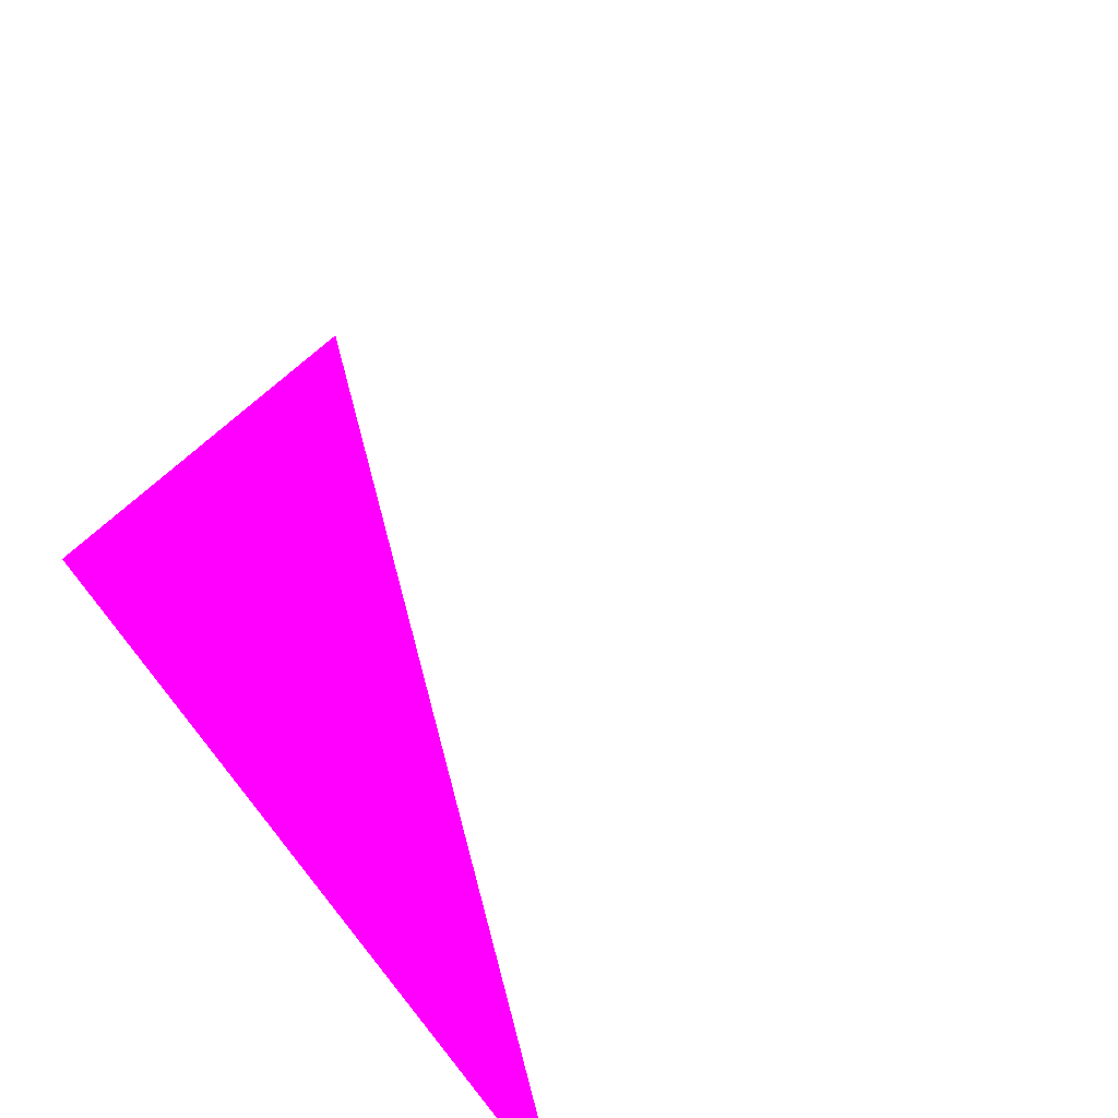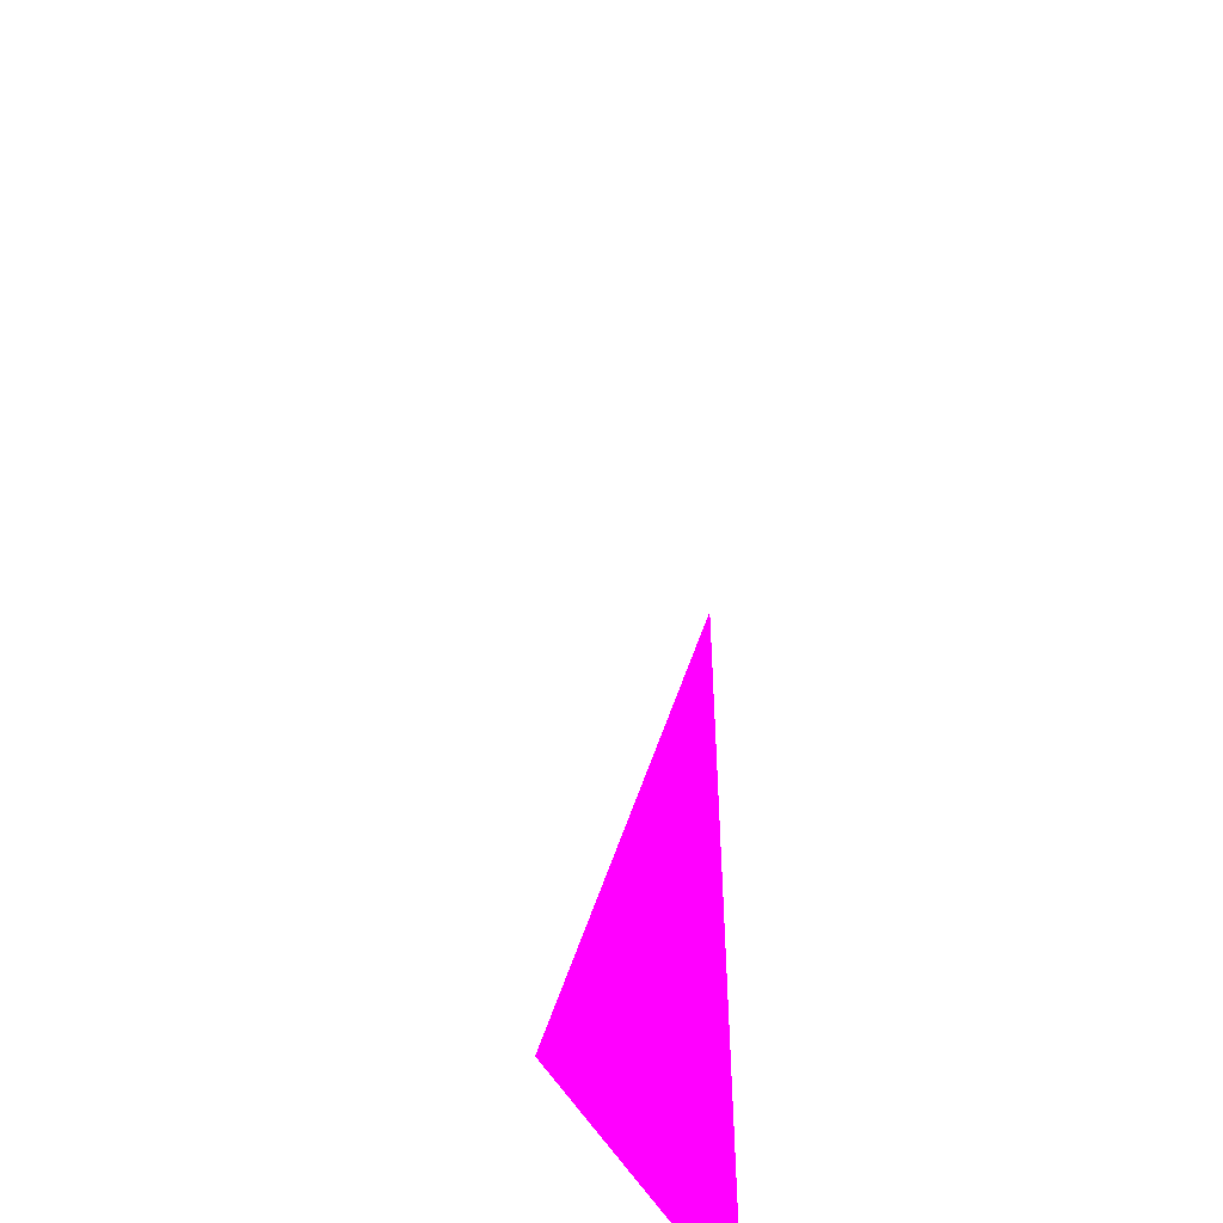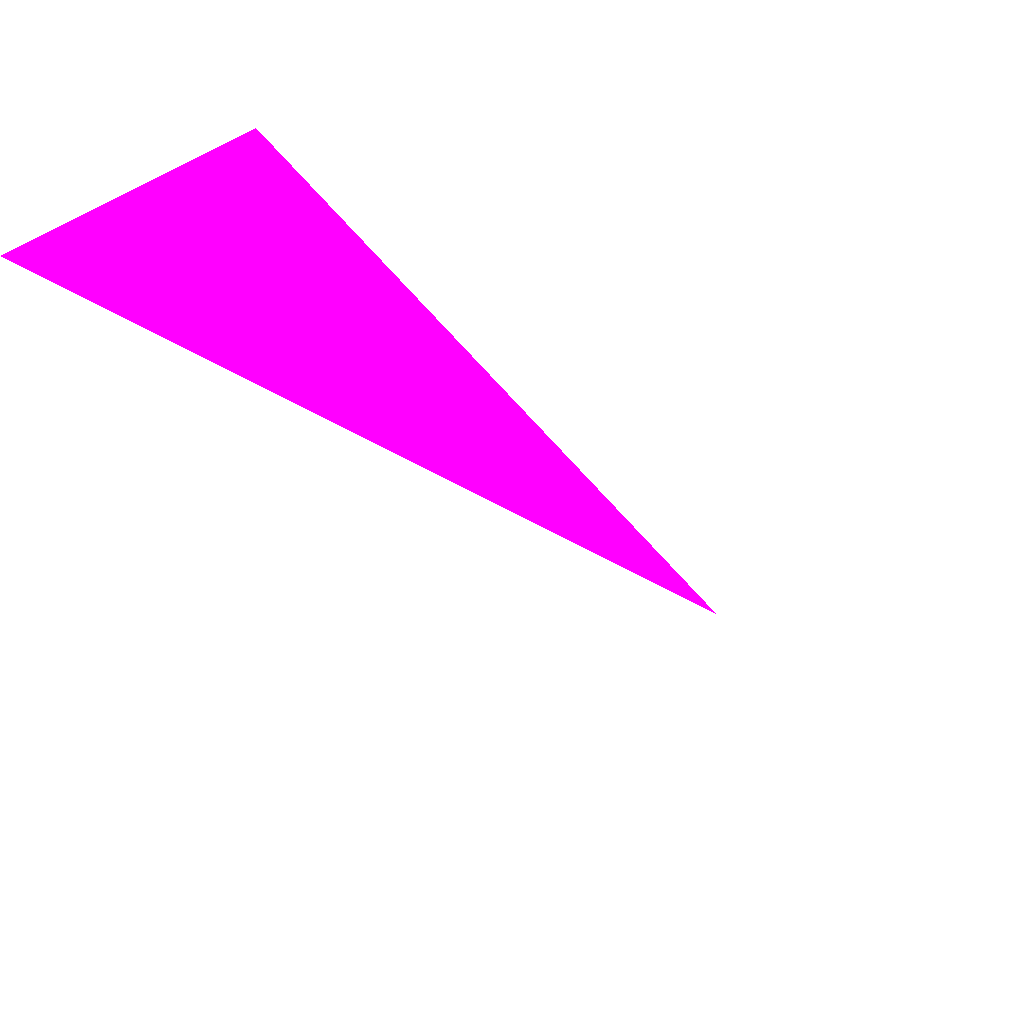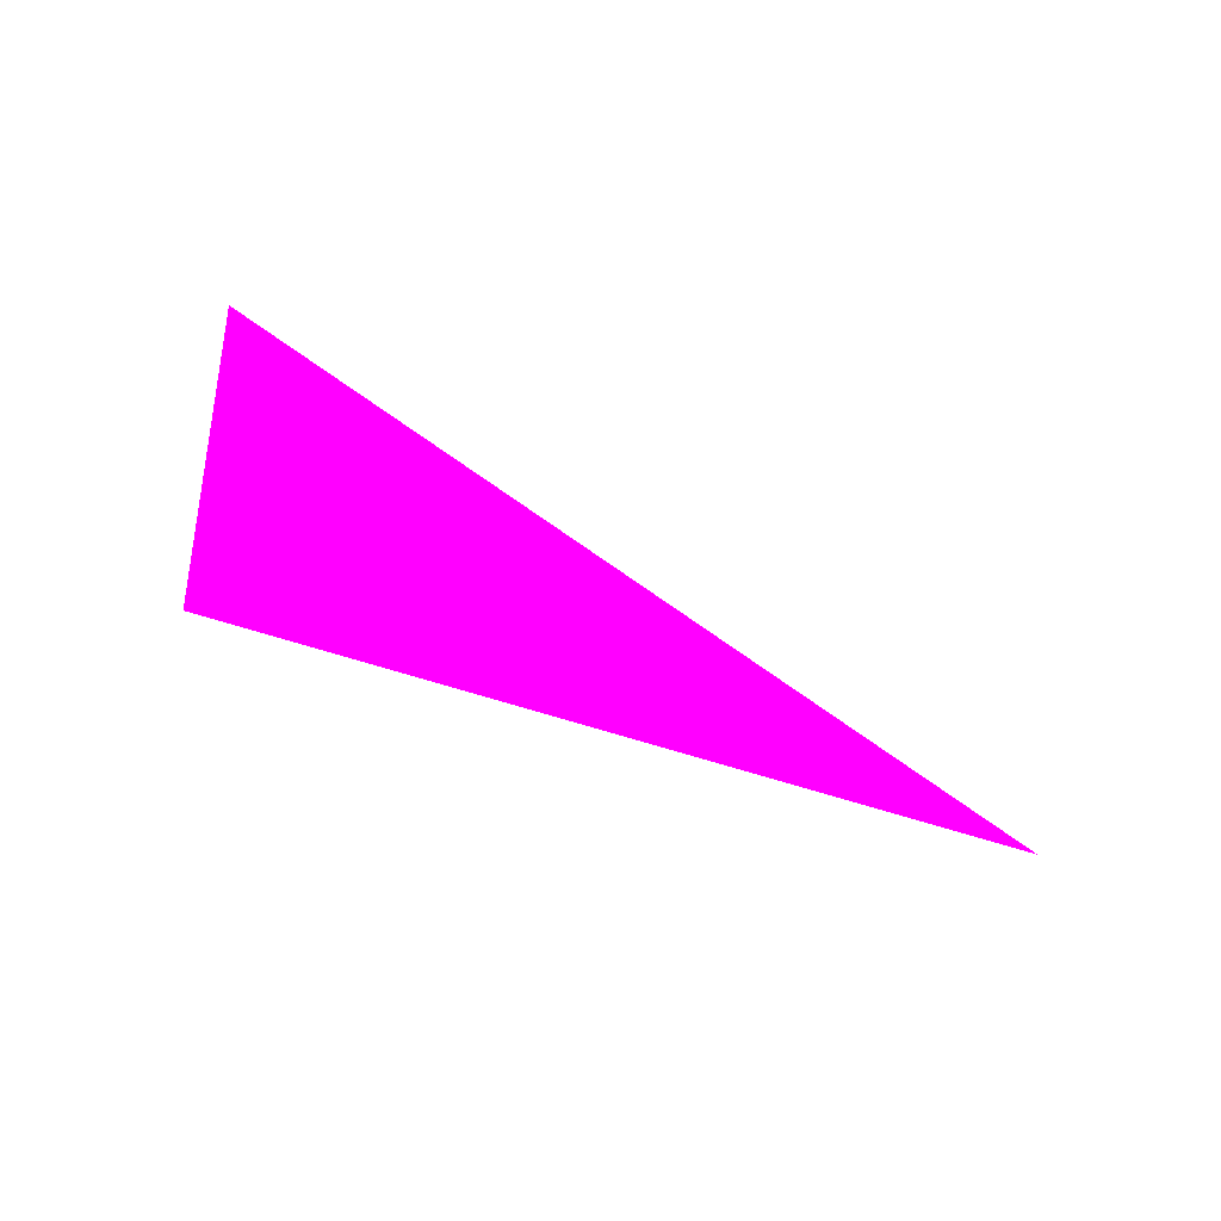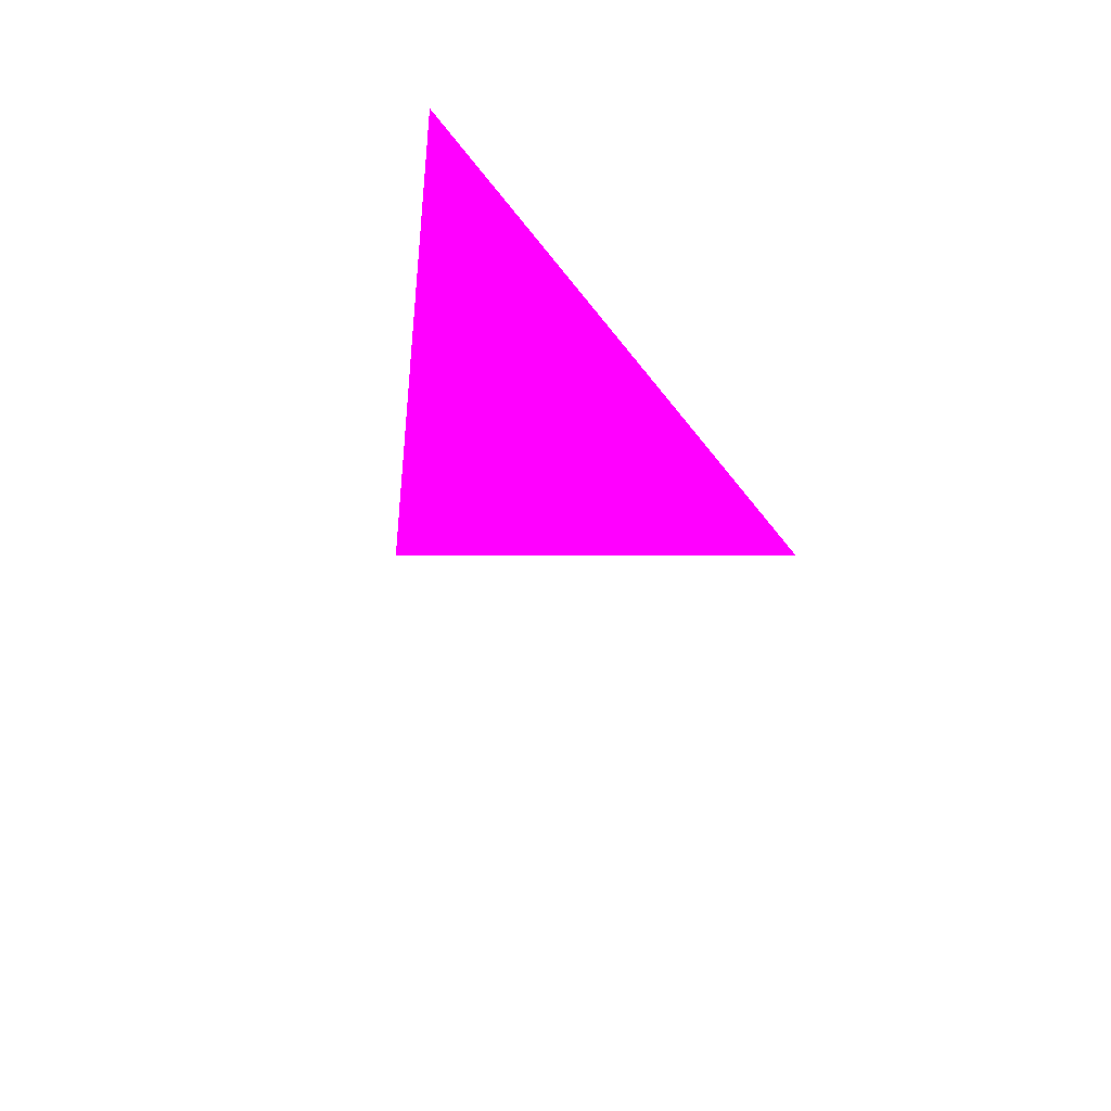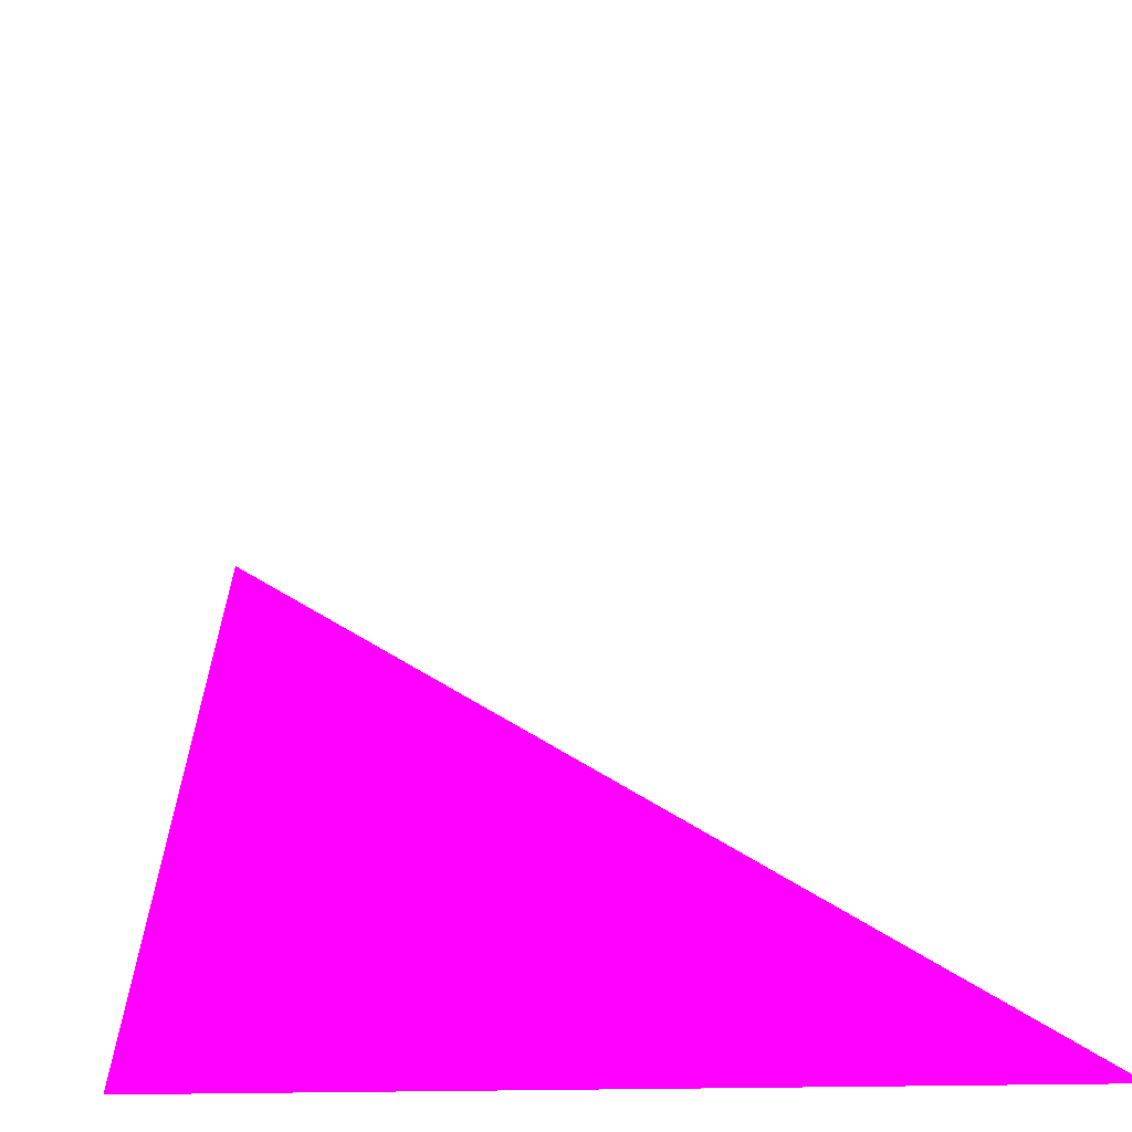
<metadata>
{"format":"obj","ext":"obj","renderer":"f3d","projection":"perspective","resolution":1024,"background":"white","views":[{"elev":49.1,"azim":38.4,"up":"+Z"},{"elev":18.7,"azim":-100.7,"up":"+Y"},{"elev":-43.4,"azim":-59.8,"up":"+Z"},{"elev":58.6,"azim":22.4,"up":"+Y"},{"elev":-5.5,"azim":67.4,"up":"+Y"},{"elev":1.0,"azim":-2.6,"up":"+Y"}]}
</metadata>
<code>
o geometry_0
v 6.125e+05 5.855e+06 664 1 0 1
v 6.125e+05 5.855e+06 664 1 0 1
v 6.125e+05 5.855e+06 664 1 0 1
f 1 3 2

</code>
